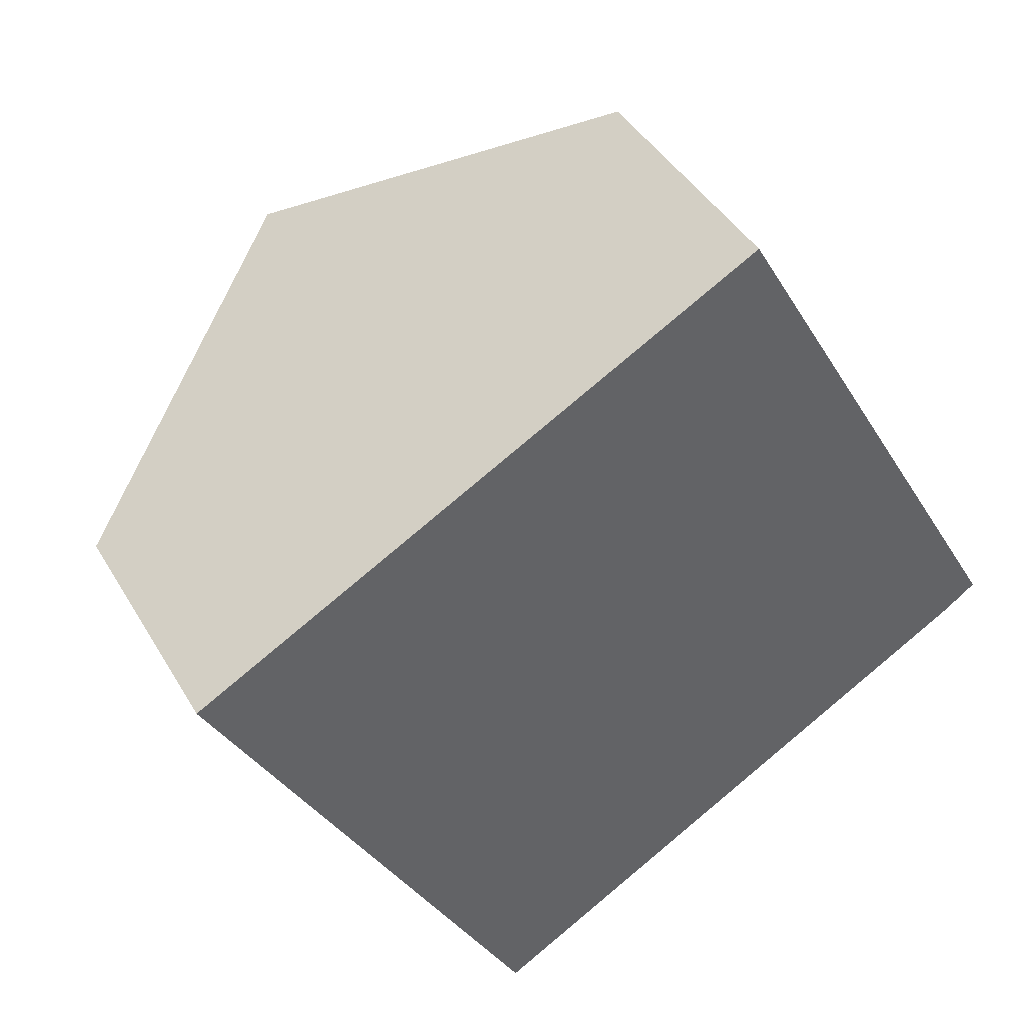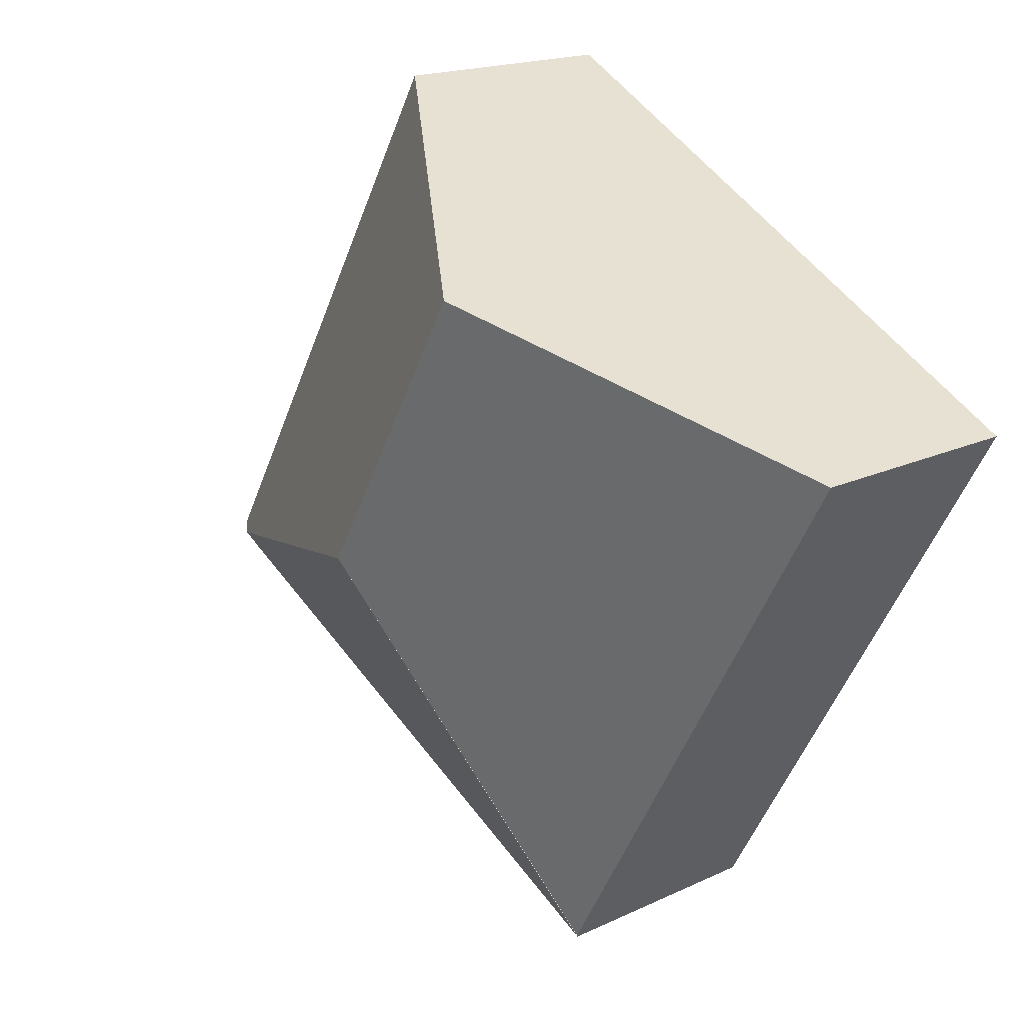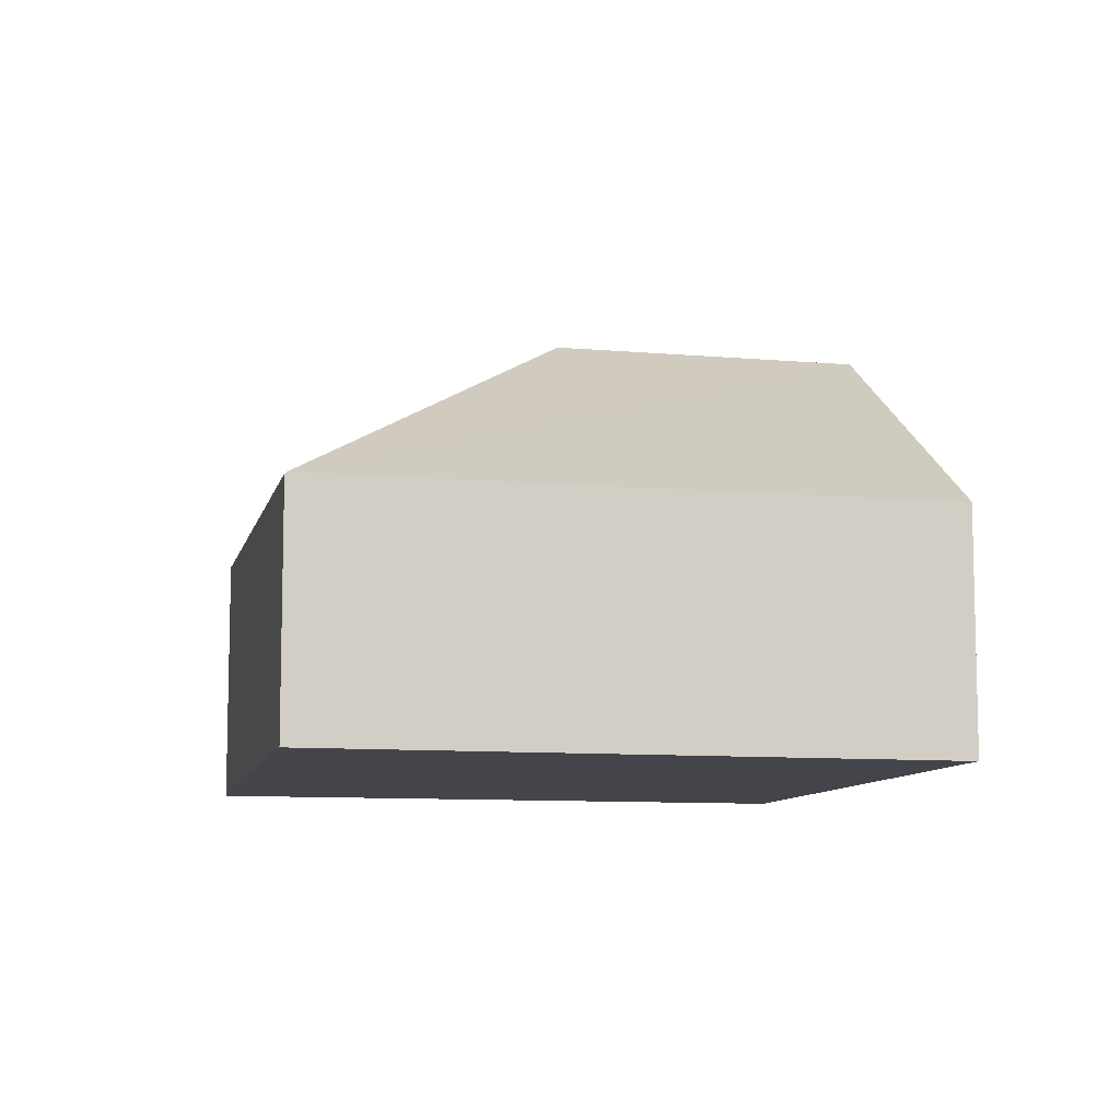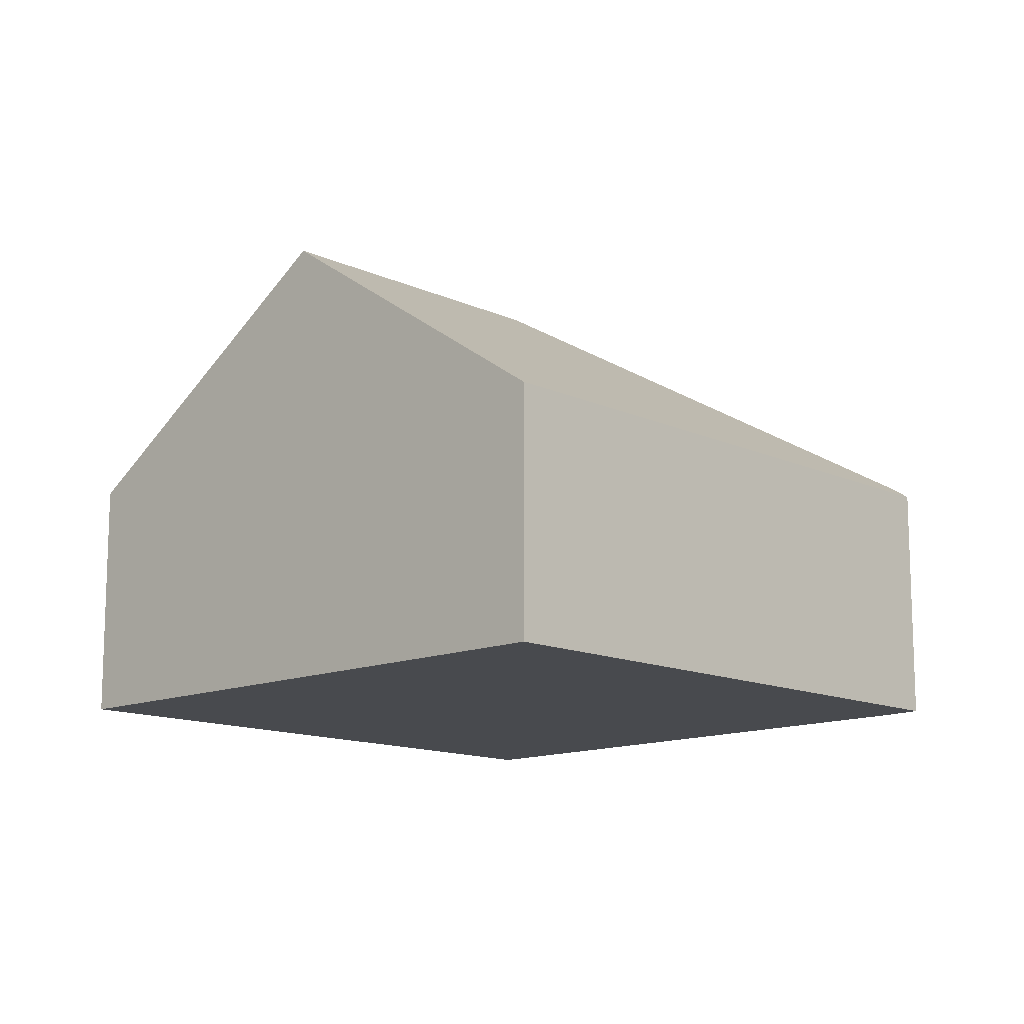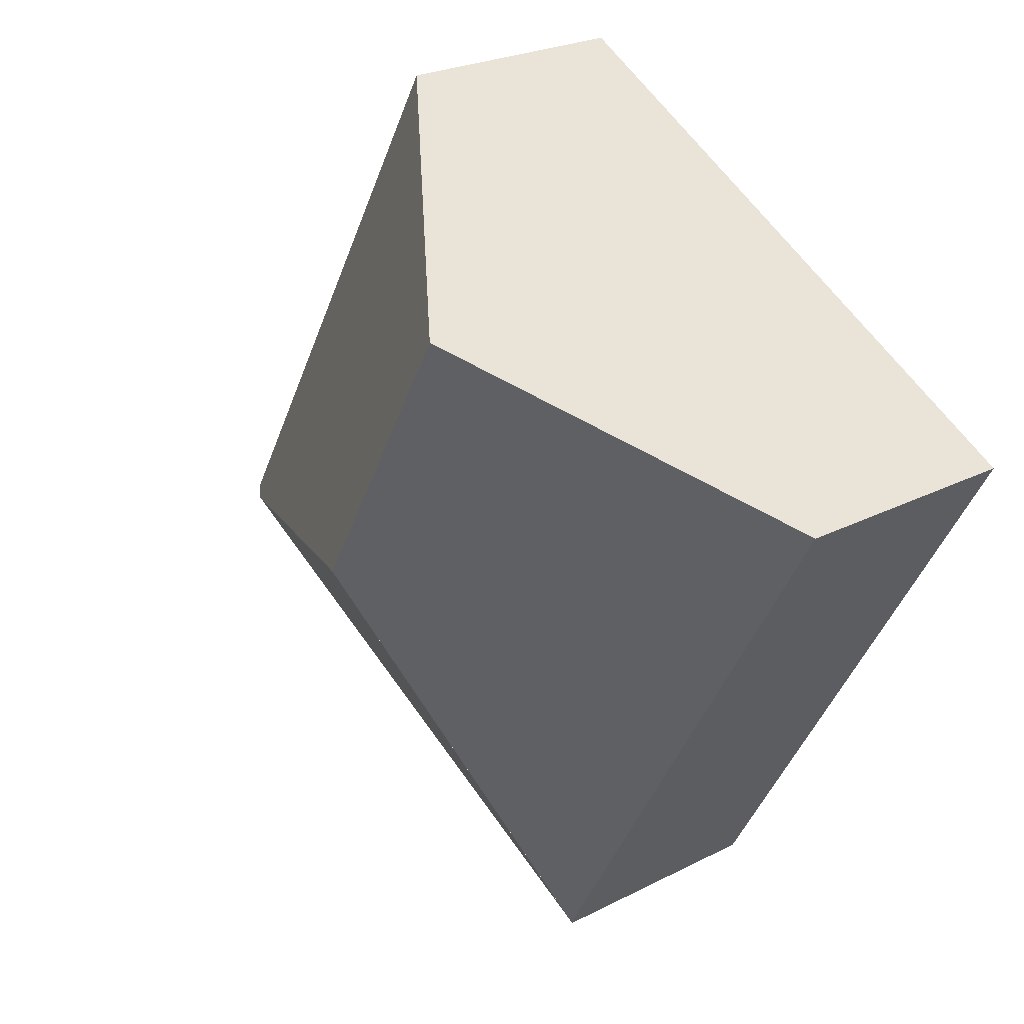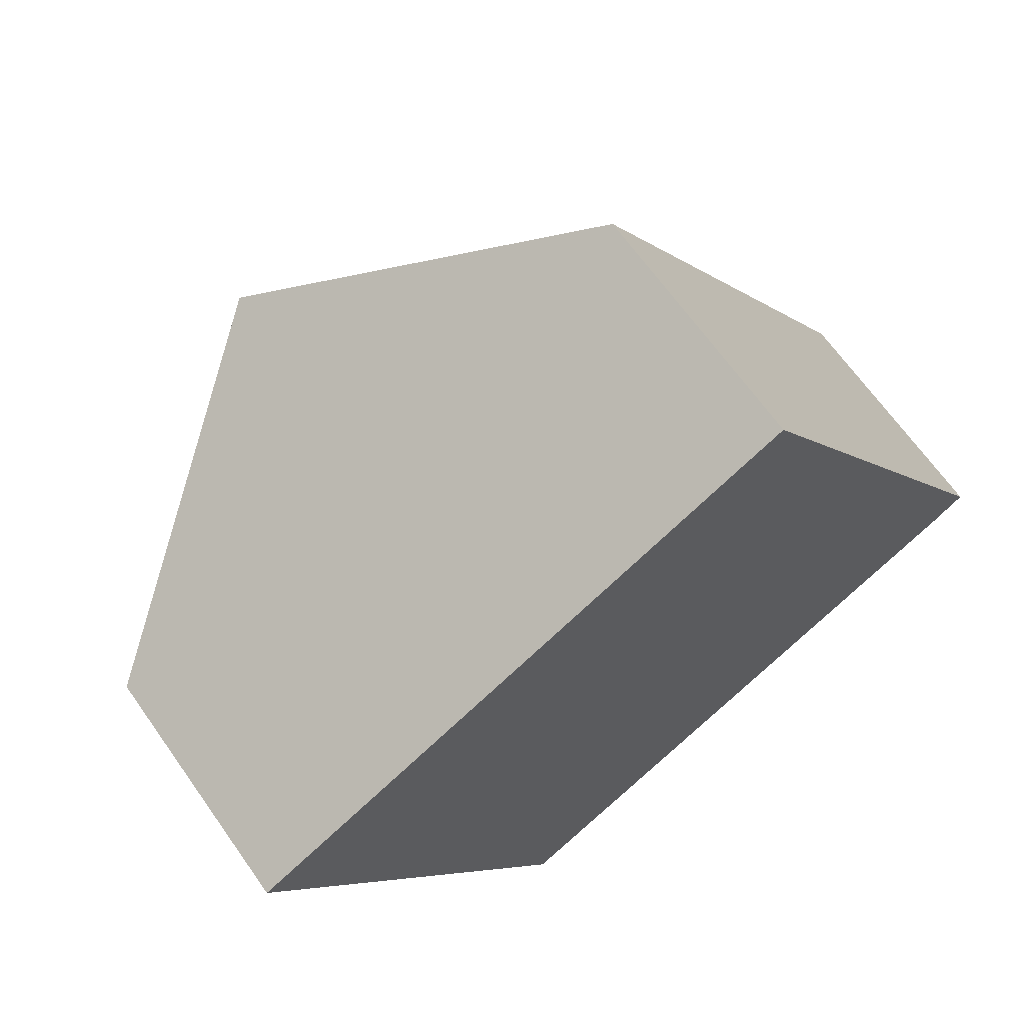
<metadata>
{"format":"obj","ext":"obj","renderer":"f3d","projection":"perspective","resolution":1024,"background":"white","views":[{"elev":42.1,"azim":-28.1,"up":"+Z"},{"elev":17.7,"azim":-133.0,"up":"+Z"},{"elev":-9.3,"azim":-132.6,"up":"+Y"},{"elev":-13.1,"azim":14.3,"up":"+Y"},{"elev":24.2,"azim":-130.4,"up":"+Z"},{"elev":66.4,"azim":-35.2,"up":"+Z"}]}
</metadata>
<code>
v  1.82 2.949 1.012
v  2.052 1.586 -3.652
v  0 1.586 9.711e-17
v  2.852 2.949 -0.825
v  5.643 1.582 -1.529
v  3.618 1.602 2.012
v  5.558 1.65 -1.59
v  5.431 1.639 -1.68
v  2.063 1.571 -3.671
v  5.431 1.029e-16 -1.68
v  2.063 2.248e-16 -3.671
v  5.558 9.736e-17 -1.59
v  5.643 9.362e-17 -1.529
v  0 0 0
v  2.052 2.236e-16 -3.652
v  1.82 -6.197e-17 1.012
v  3.618 -1.232e-16 2.012
g defaultobject
f 1 2 3
f 2 1 4
f 5 1 6
f 1 5 4
f 4 5 7
f 8 4 7
f 4 8 9
f 10 9 8
f 9 10 11
f 5 8 7
f 8 5 10
f 10 5 12
f 12 5 13
f 9 3 2
f 3 9 11
f 3 11 14
f 14 11 15
f 14 1 3
f 1 14 6
f 6 14 16
f 6 16 17
f 17 5 6
f 5 17 13
f 10 15 11
f 15 10 14
f 14 10 16
f 16 10 17
f 17 10 12
f 17 12 13

</code>
